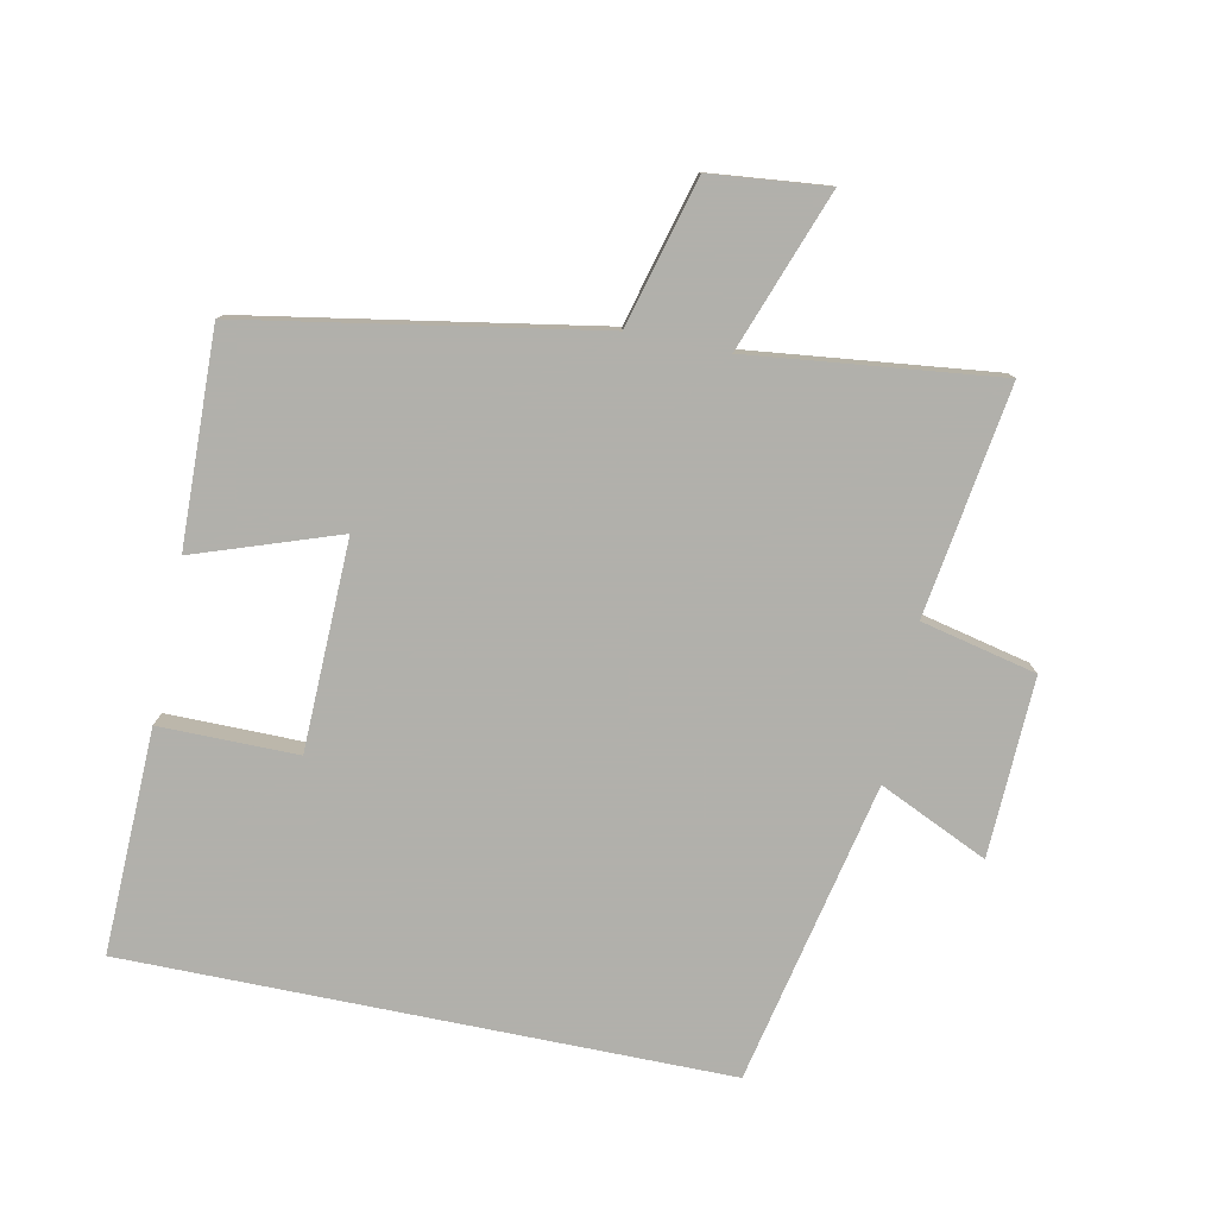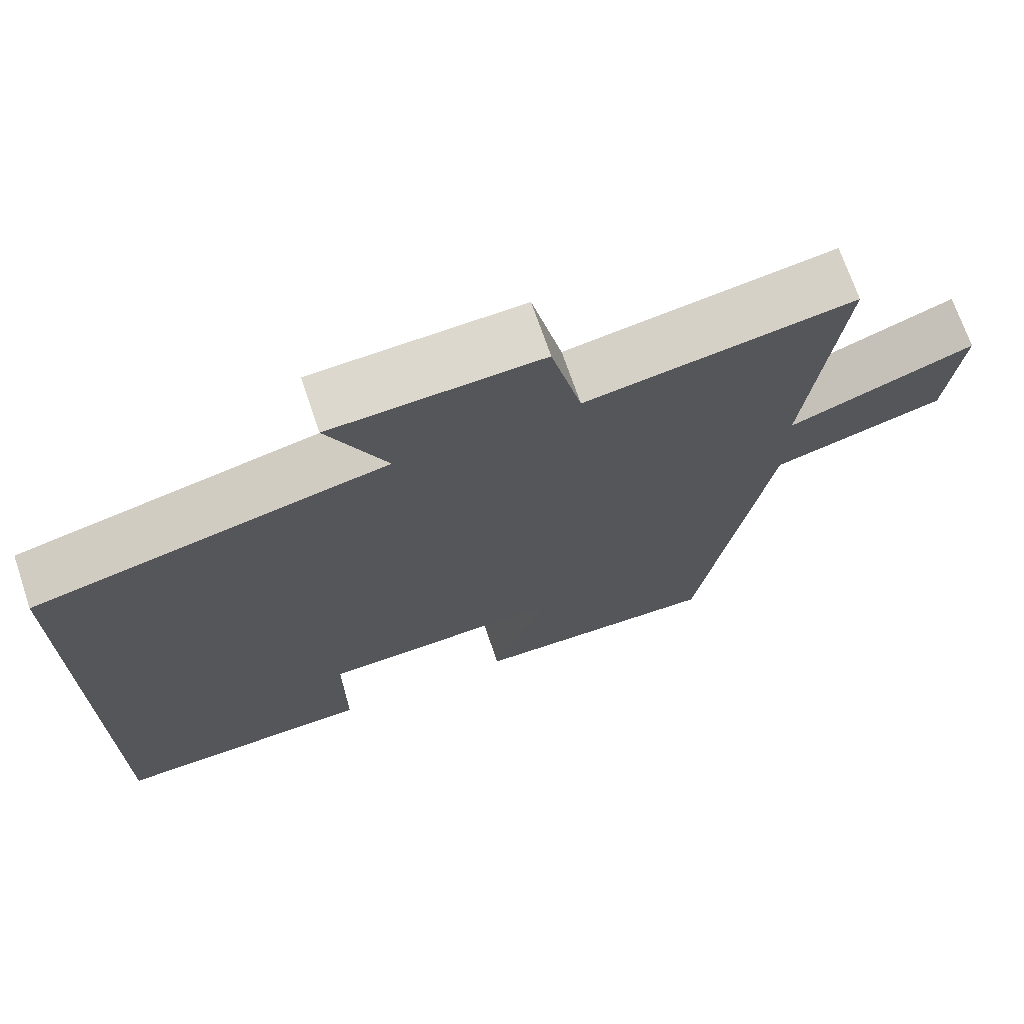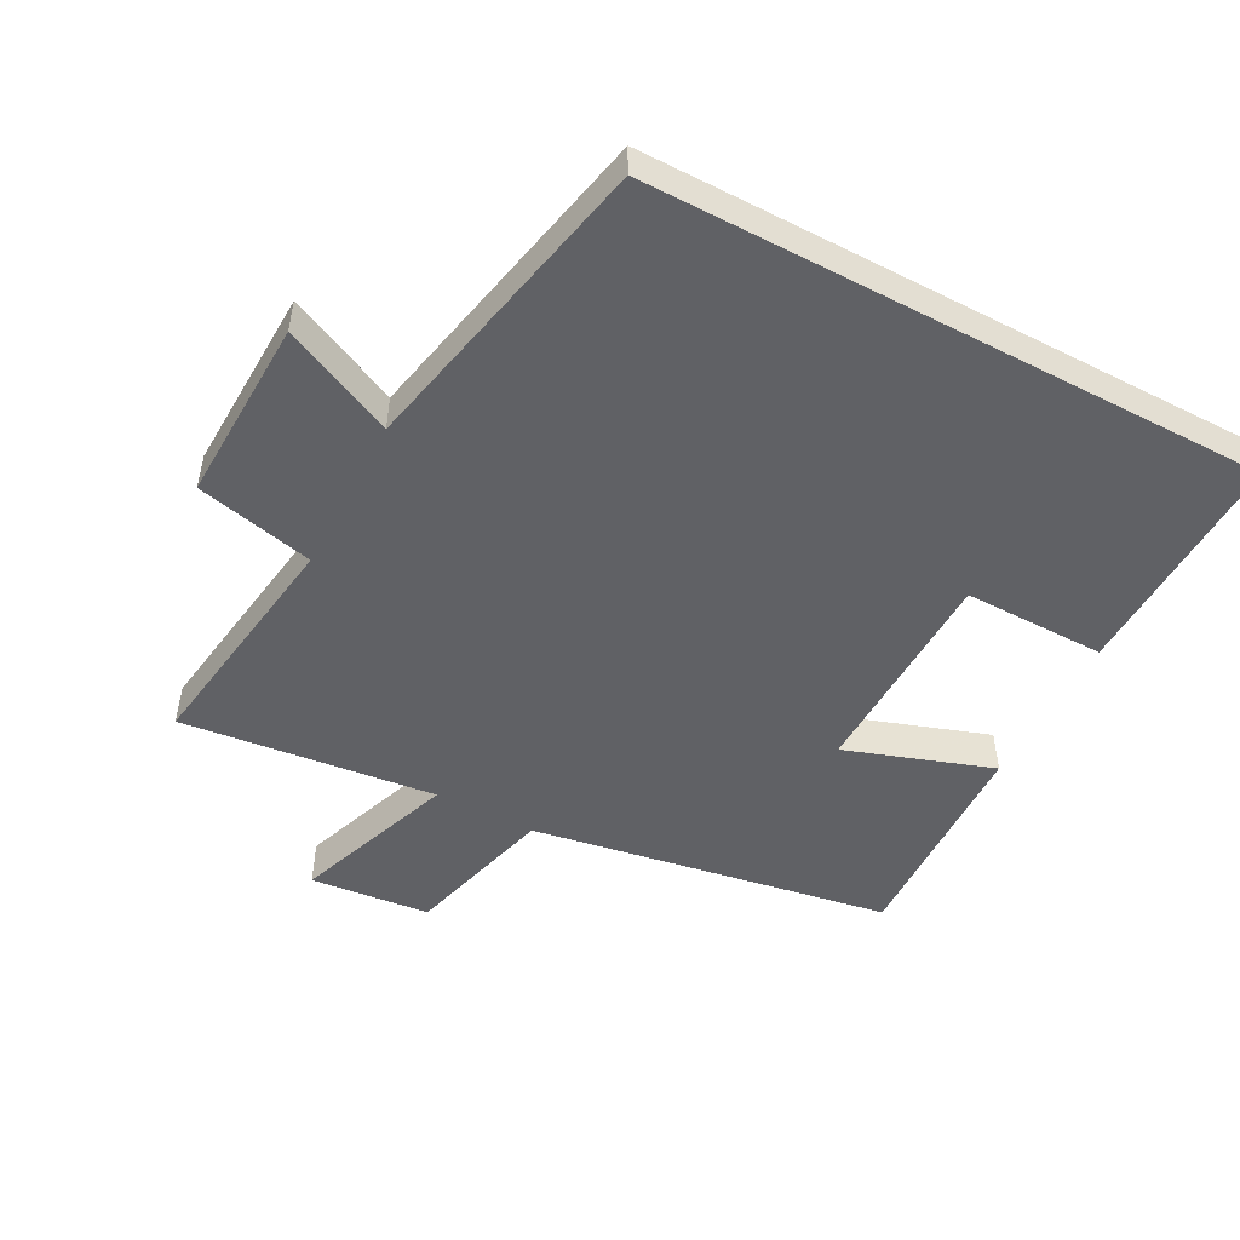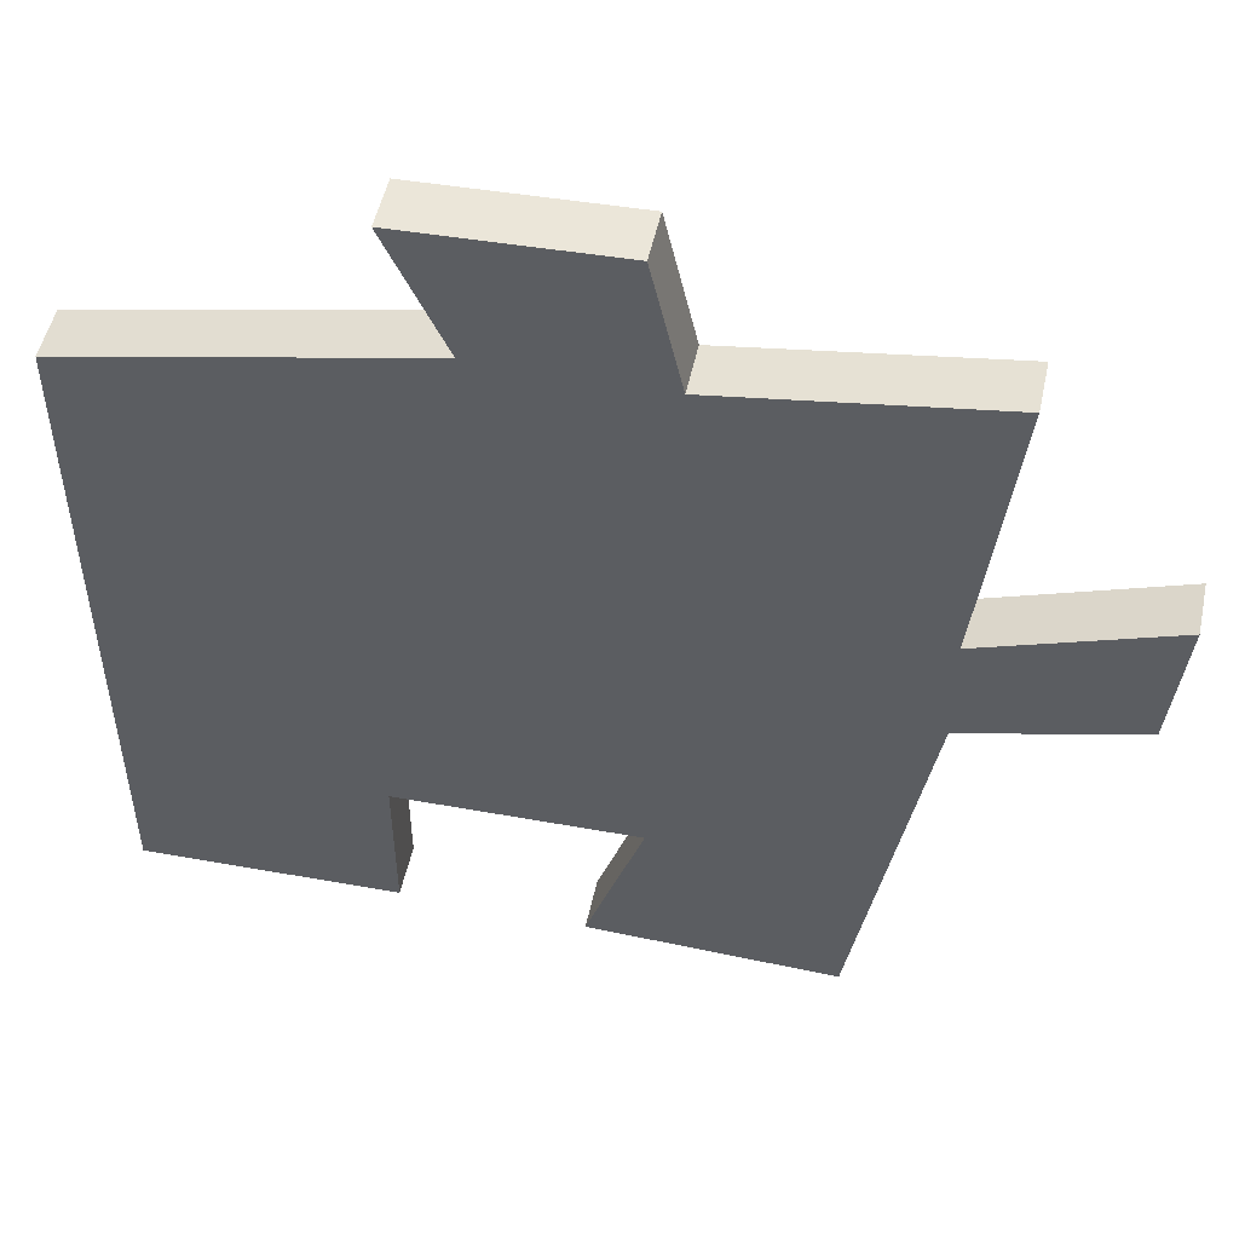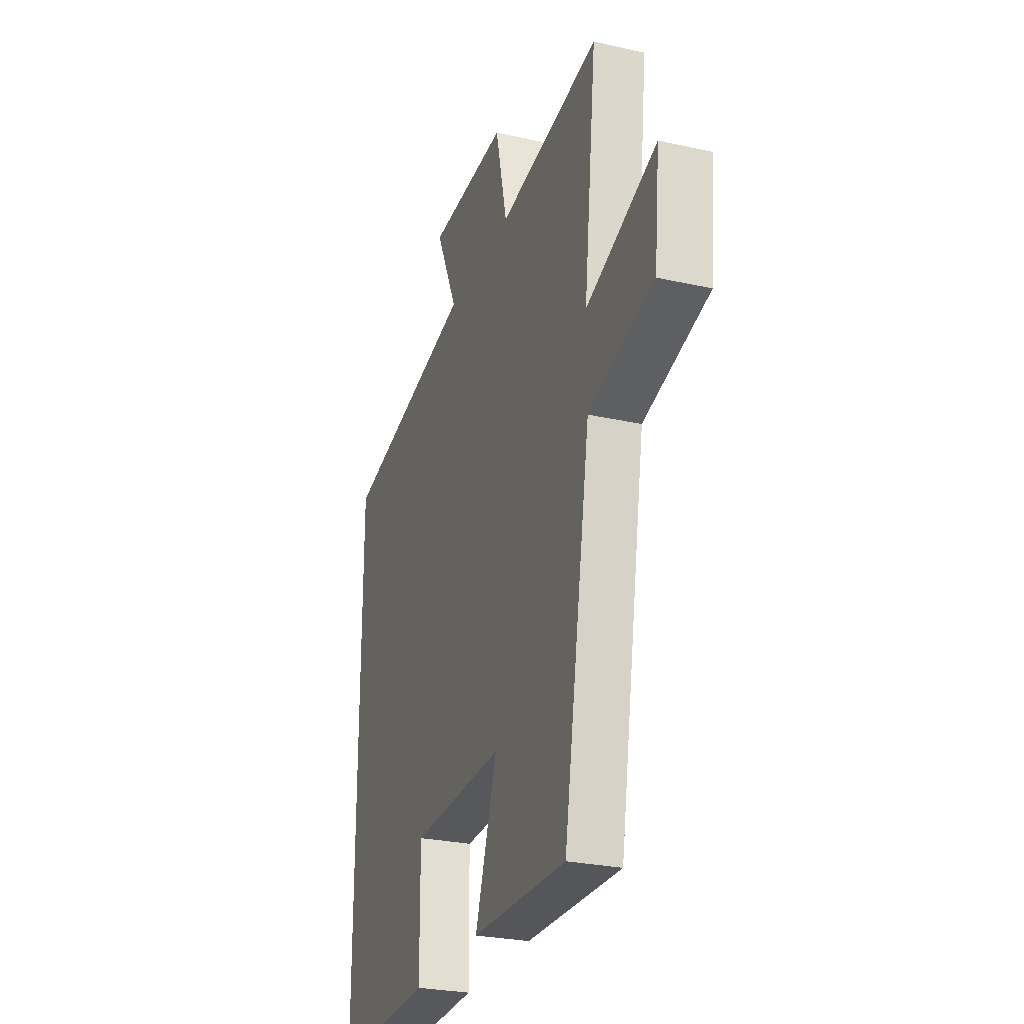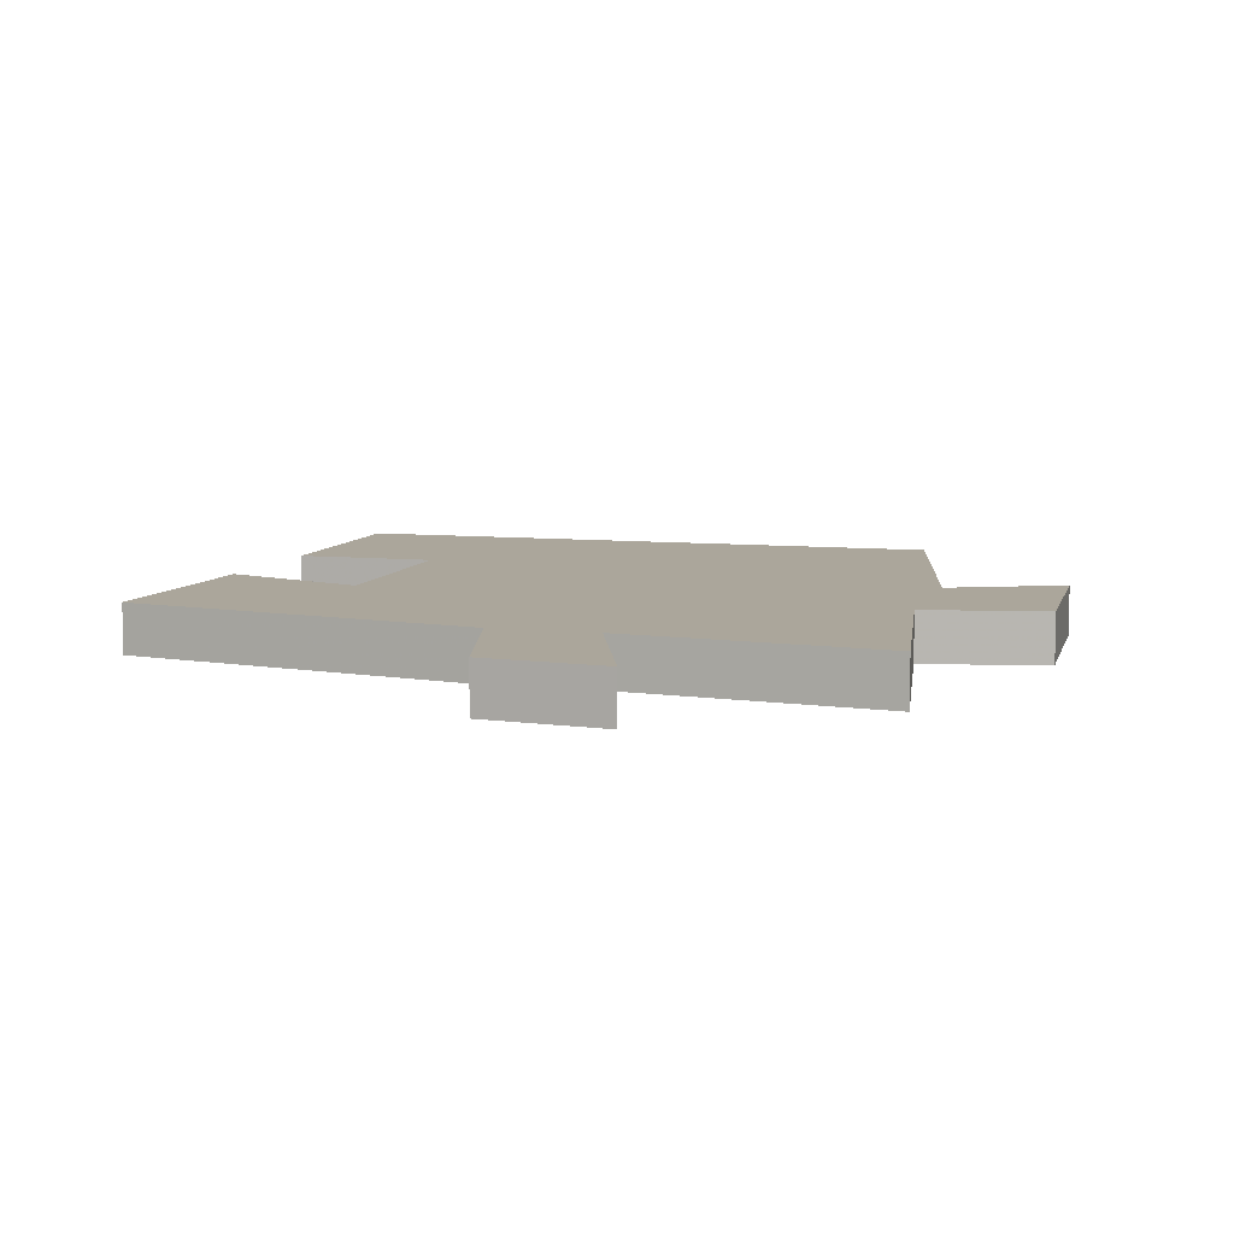
<metadata>
{"format":"obj","ext":"obj","renderer":"f3d","projection":"perspective","resolution":1024,"background":"white","views":[{"elev":-78.5,"azim":-101.5,"up":"+Y"},{"elev":70.8,"azim":161.2,"up":"+Z"},{"elev":-50.4,"azim":62.0,"up":"+Y"},{"elev":51.0,"azim":-167.8,"up":"+Z"},{"elev":-27.2,"azim":-109.1,"up":"+Z"},{"elev":7.9,"azim":-73.9,"up":"+Y"}]}
</metadata>
<code>
v 0.5 0.07 0.402
v 0.5 0.07 -0.51
v 0.158 0.07 -0.5
v 0.159 0.07 -0.29
v -0.159 0.07 -0.282
v -0.084 0.07 -0.5
v -0.408 0.07 -0.509
v -0.5 0.07 0.024
v -0.723 0.07 0.084
v -0.741 0.07 0.262
v -0.5 0.07 0.174
v -0.543 0.07 0.552
v -0.195 0.07 0.5
v -0.155 0.07 0.675
v 0.117 0.07 0.665
v 0.041 0.07 0.5
v 0.5 0 0.402
v 0.5 0 -0.51
v 0.158 0 -0.5
v 0.159 0 -0.29
v -0.159 0 -0.282
v -0.084 0 -0.5
v -0.408 0 -0.509
v -0.5 0 0.024
v -0.723 0 0.084
v -0.741 0 0.262
v -0.5 0 0.174
v -0.543 0 0.552
v -0.195 0 0.5
v -0.155 0 0.675
v 0.117 0 0.665
v 0.041 0 0.5
f 13 14 15 16
f 13 16 1 2
f 11 12 13 2
f 8 9 10 11
f 5 6 7 8
f 4 5 8 11
f 2 3 4
f 2 4 11
f 32 31 30 29
f 18 17 32 29
f 18 29 28 27
f 27 26 25 24
f 24 23 22 21
f 27 24 21 20
f 20 19 18
f 27 20 18
f 1 17 18 2
f 2 18 19 3
f 3 19 20 4
f 4 20 21 5
f 5 21 22 6
f 6 22 23 7
f 7 23 24 8
f 8 24 25 9
f 9 25 26 10
f 10 26 27 11
f 11 27 28 12
f 12 28 29 13
f 13 29 30 14
f 14 30 31 15
f 15 31 32 16
f 16 32 17 1

</code>
